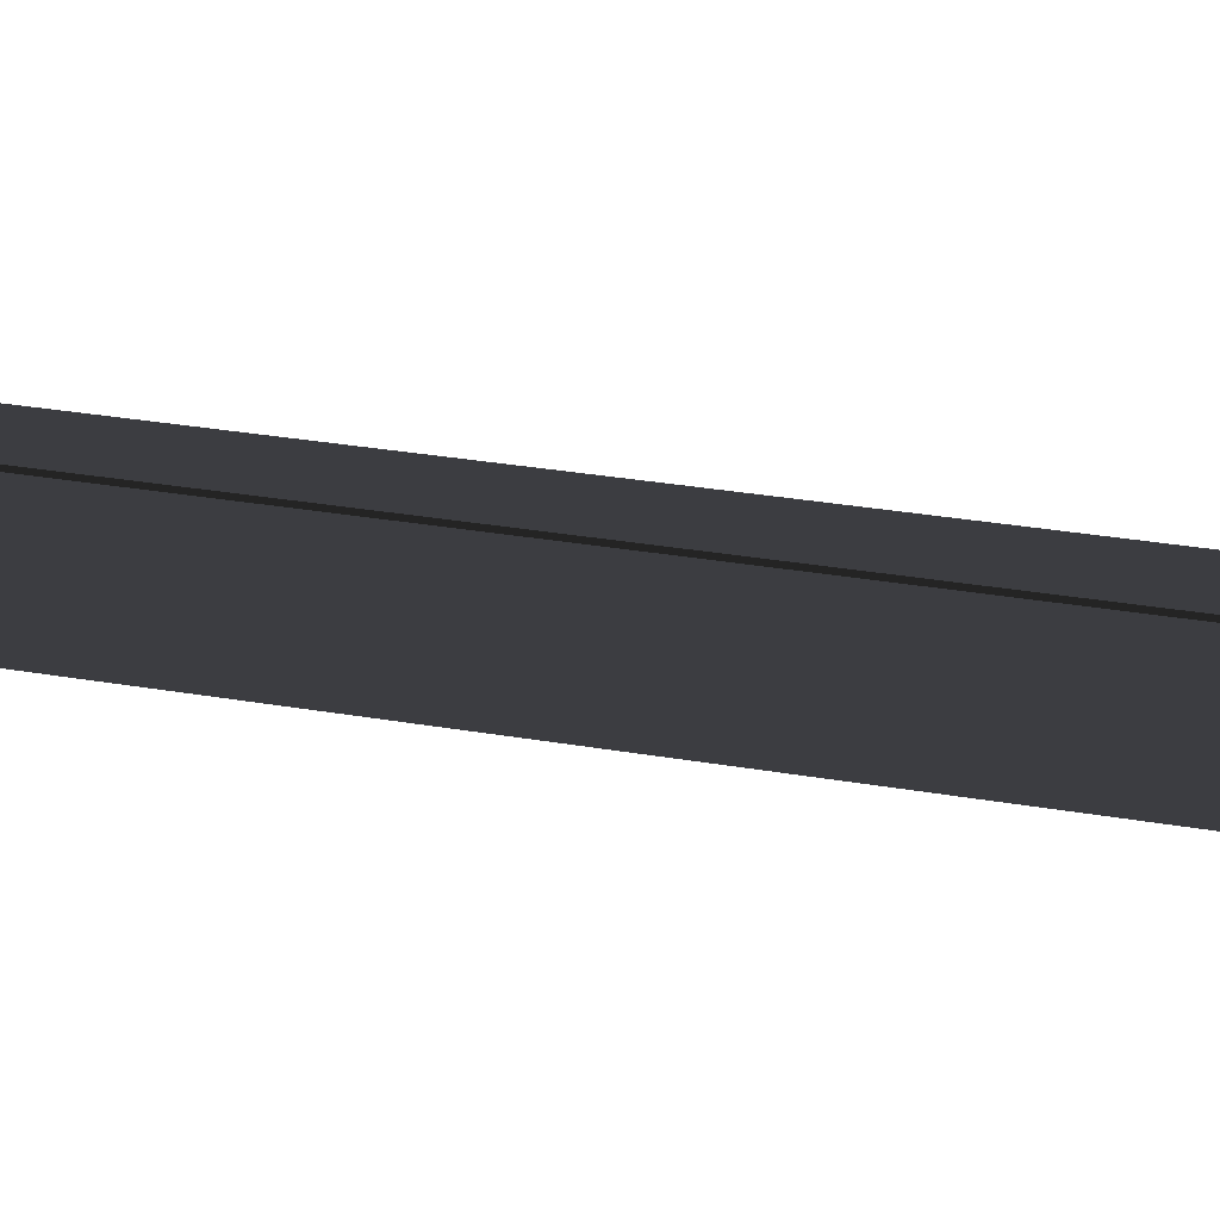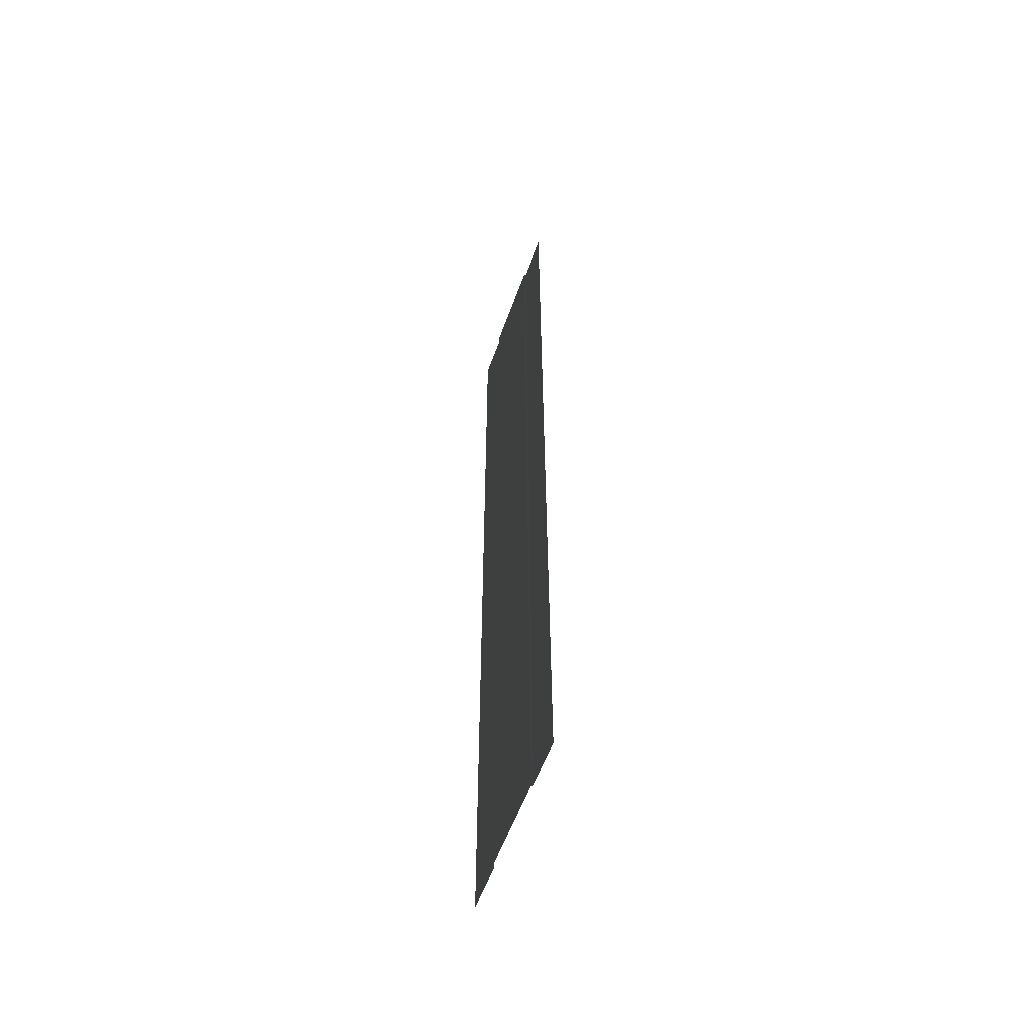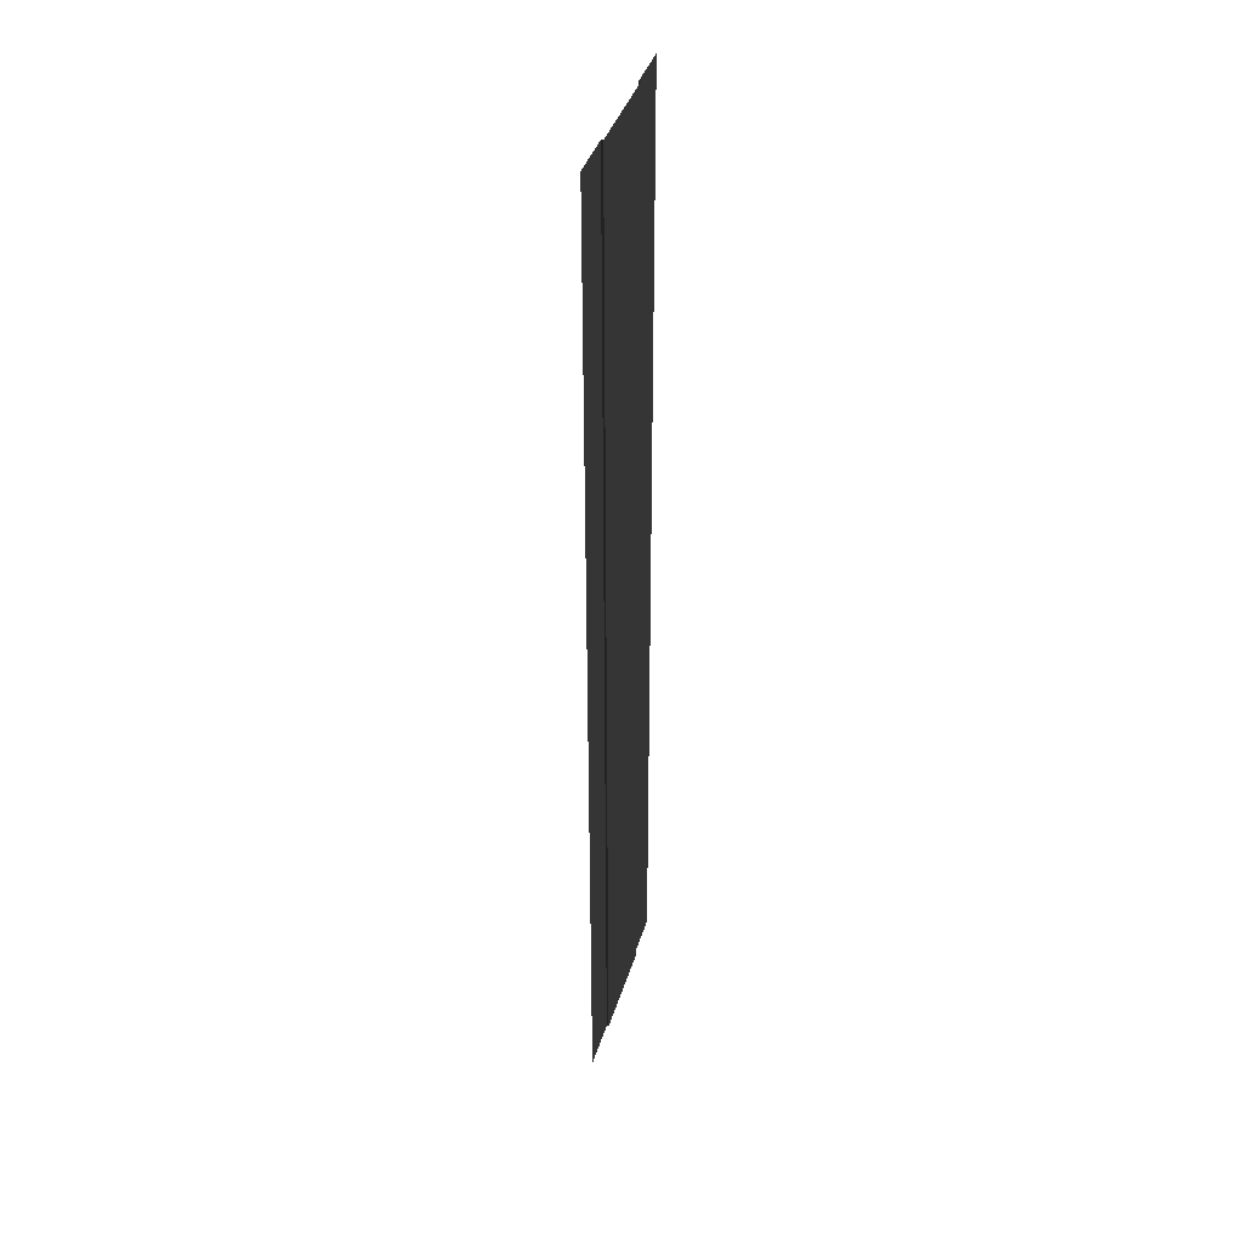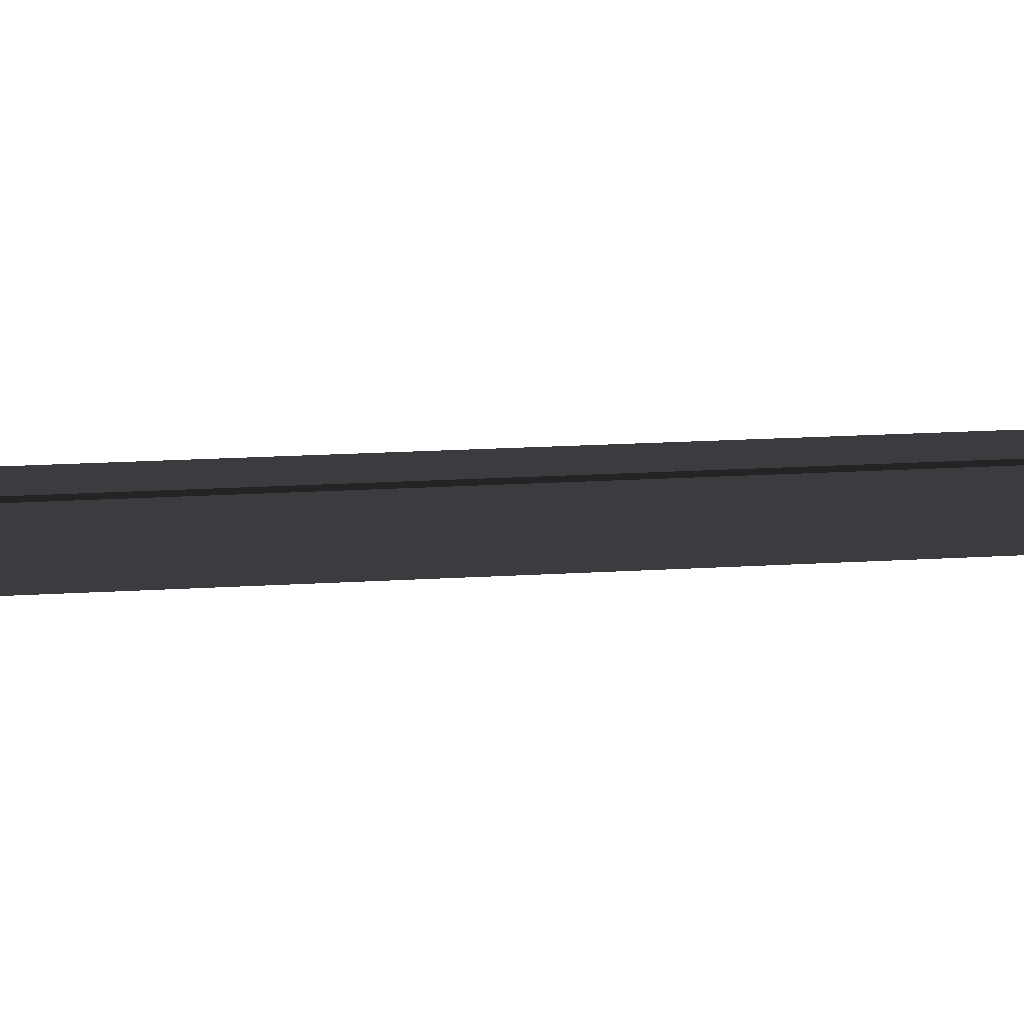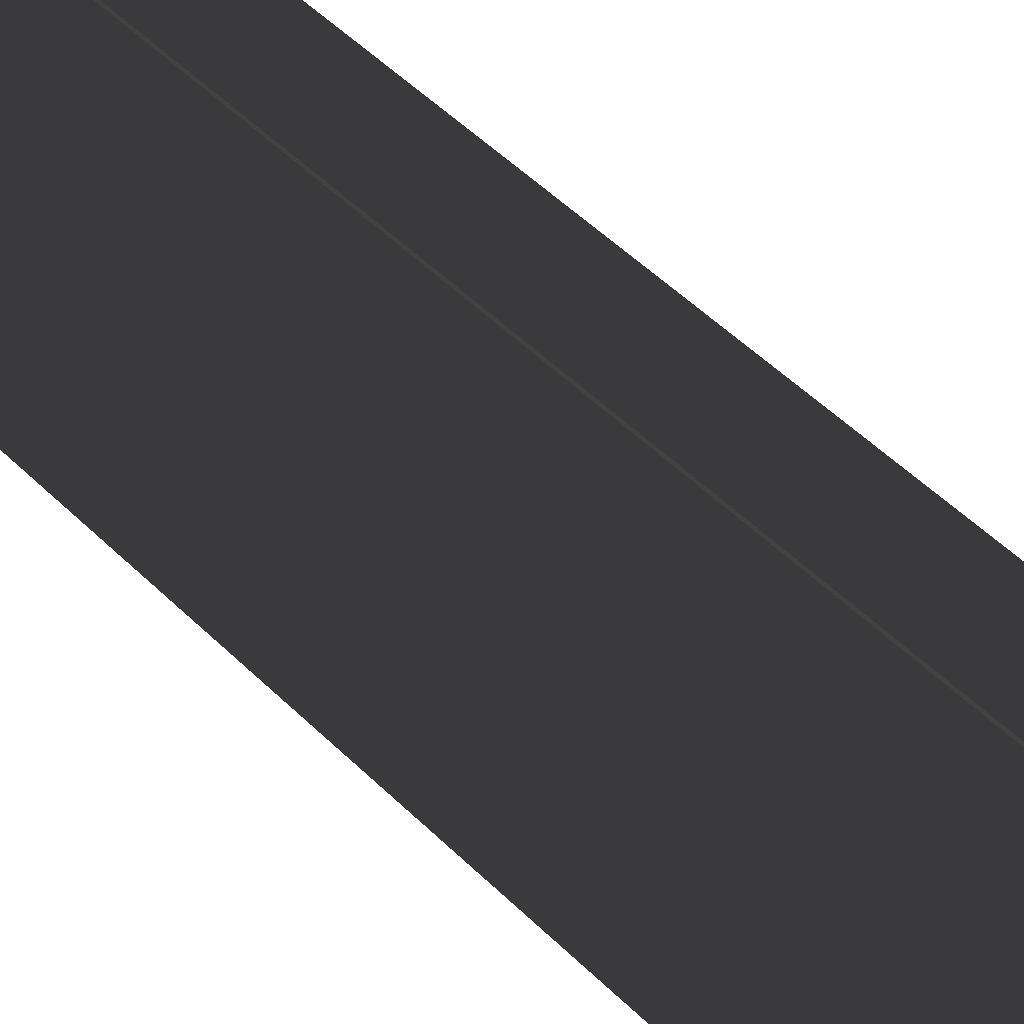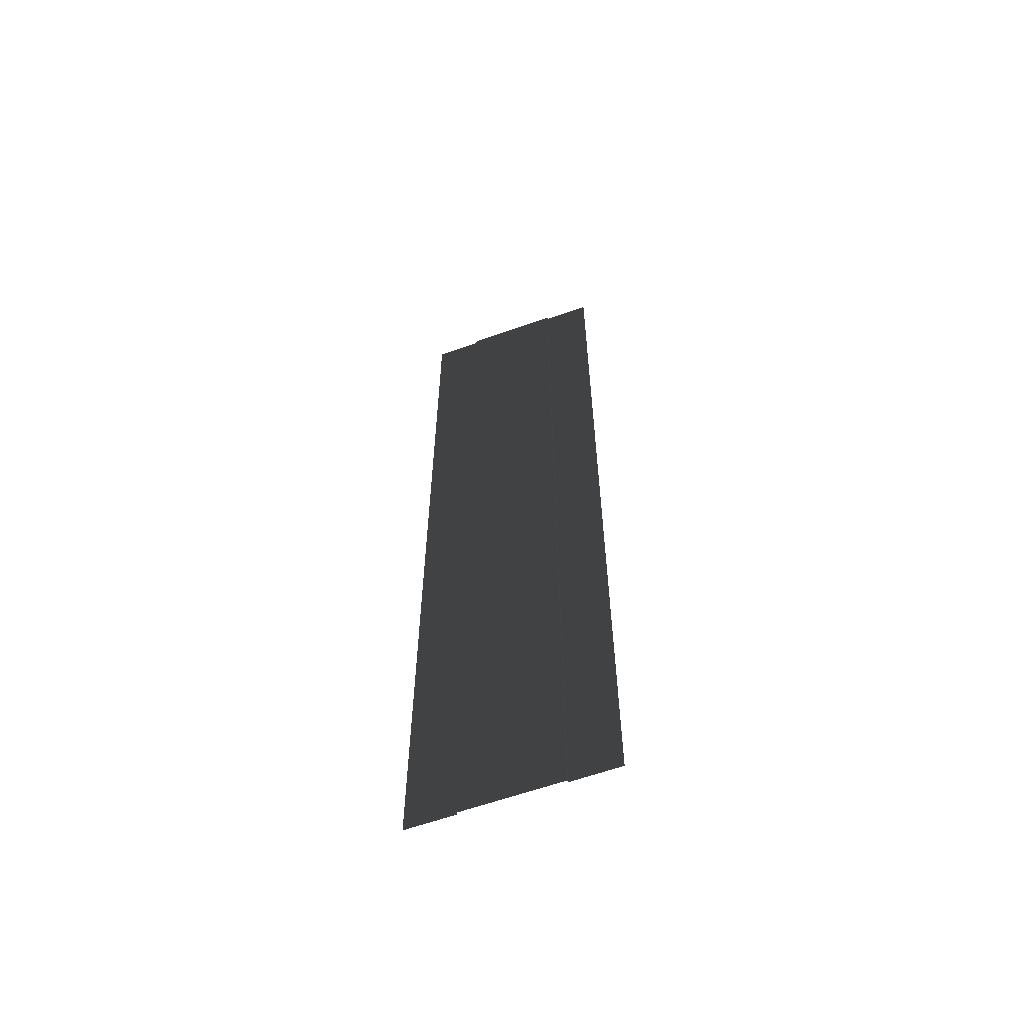
<metadata>
{"format":"obj","ext":"obj","renderer":"f3d","projection":"perspective","resolution":1024,"background":"white","views":[{"elev":17.4,"azim":113.0,"up":"+Z"},{"elev":-57.3,"azim":-109.6,"up":"+Y"},{"elev":39.8,"azim":106.5,"up":"+Y"},{"elev":10.2,"azim":-102.1,"up":"+Z"},{"elev":39.5,"azim":142.5,"up":"+Z"},{"elev":-61.1,"azim":-160.0,"up":"+Y"}]}
</metadata>
<code>
v 66 330 0.66
v 66 -330 0.66
v 33 330 0.66
v 33 -330 0.66
v 33 330 -0.66
v 33 -330 -0.66
v -33 330 -0.66
v -33 -330 -0.66
v -66 330 0.66
v -33 330 0.66
v -33 -330 0.66
v -66 -330 0.66
g group0
g group1
g group2
f 11 12 10
f 9 10 12
f 8 11 7
f 10 7 11
f 6 8 5
f 7 5 8
f 4 6 3
f 5 3 6
f 2 4 1
f 3 1 4

</code>
